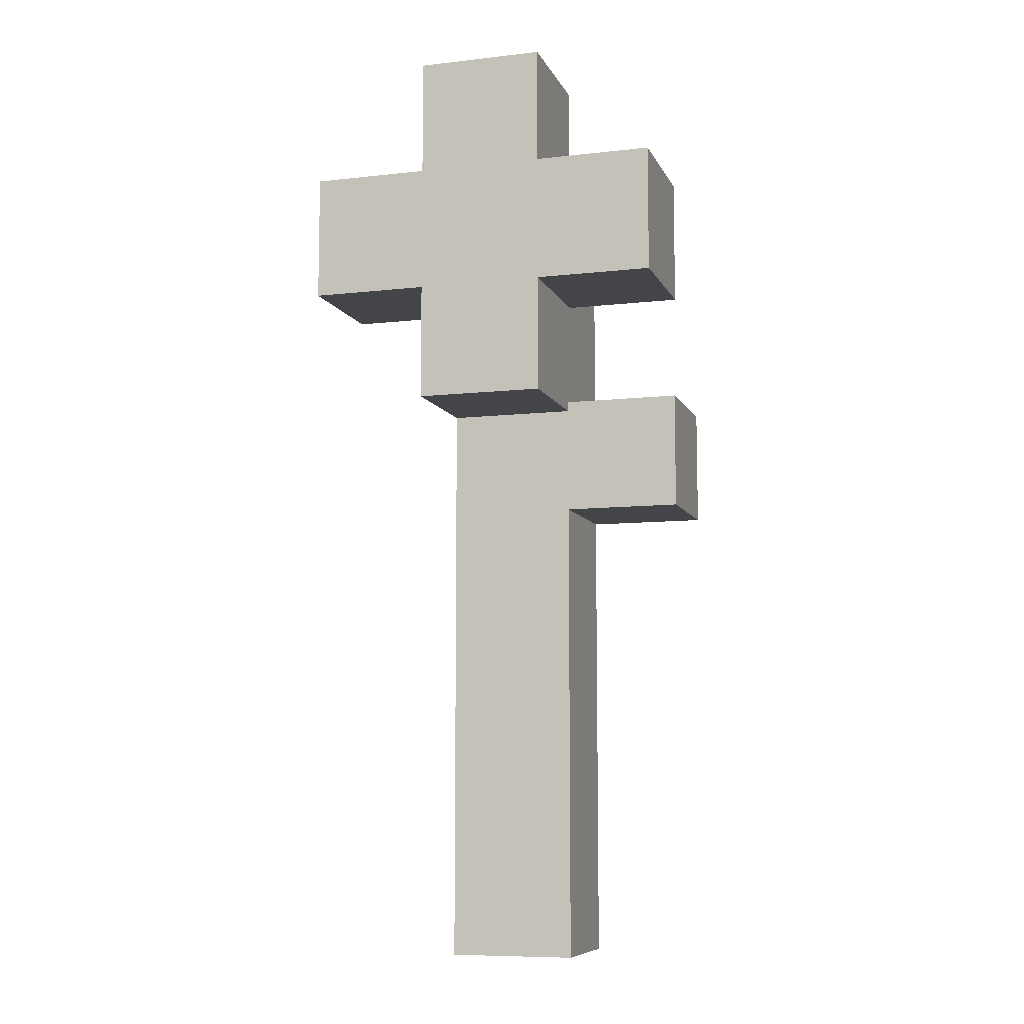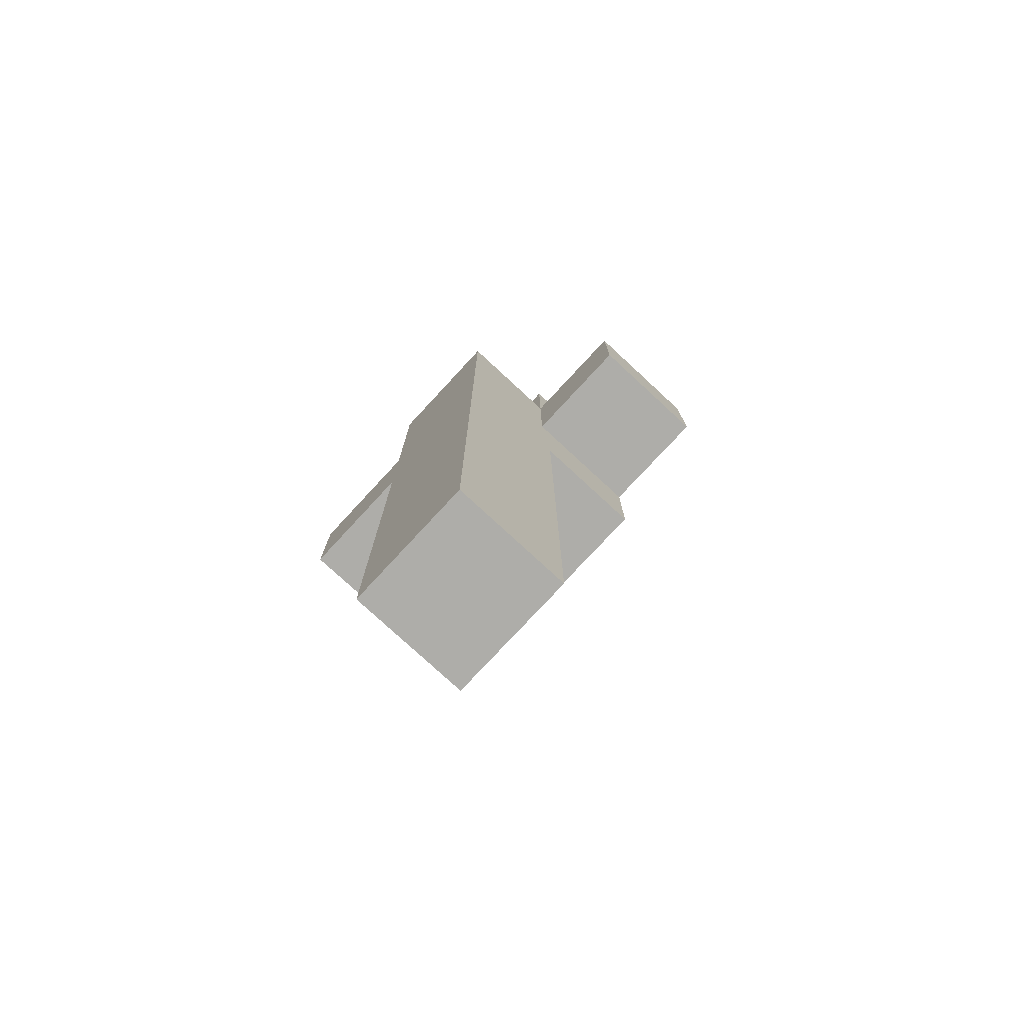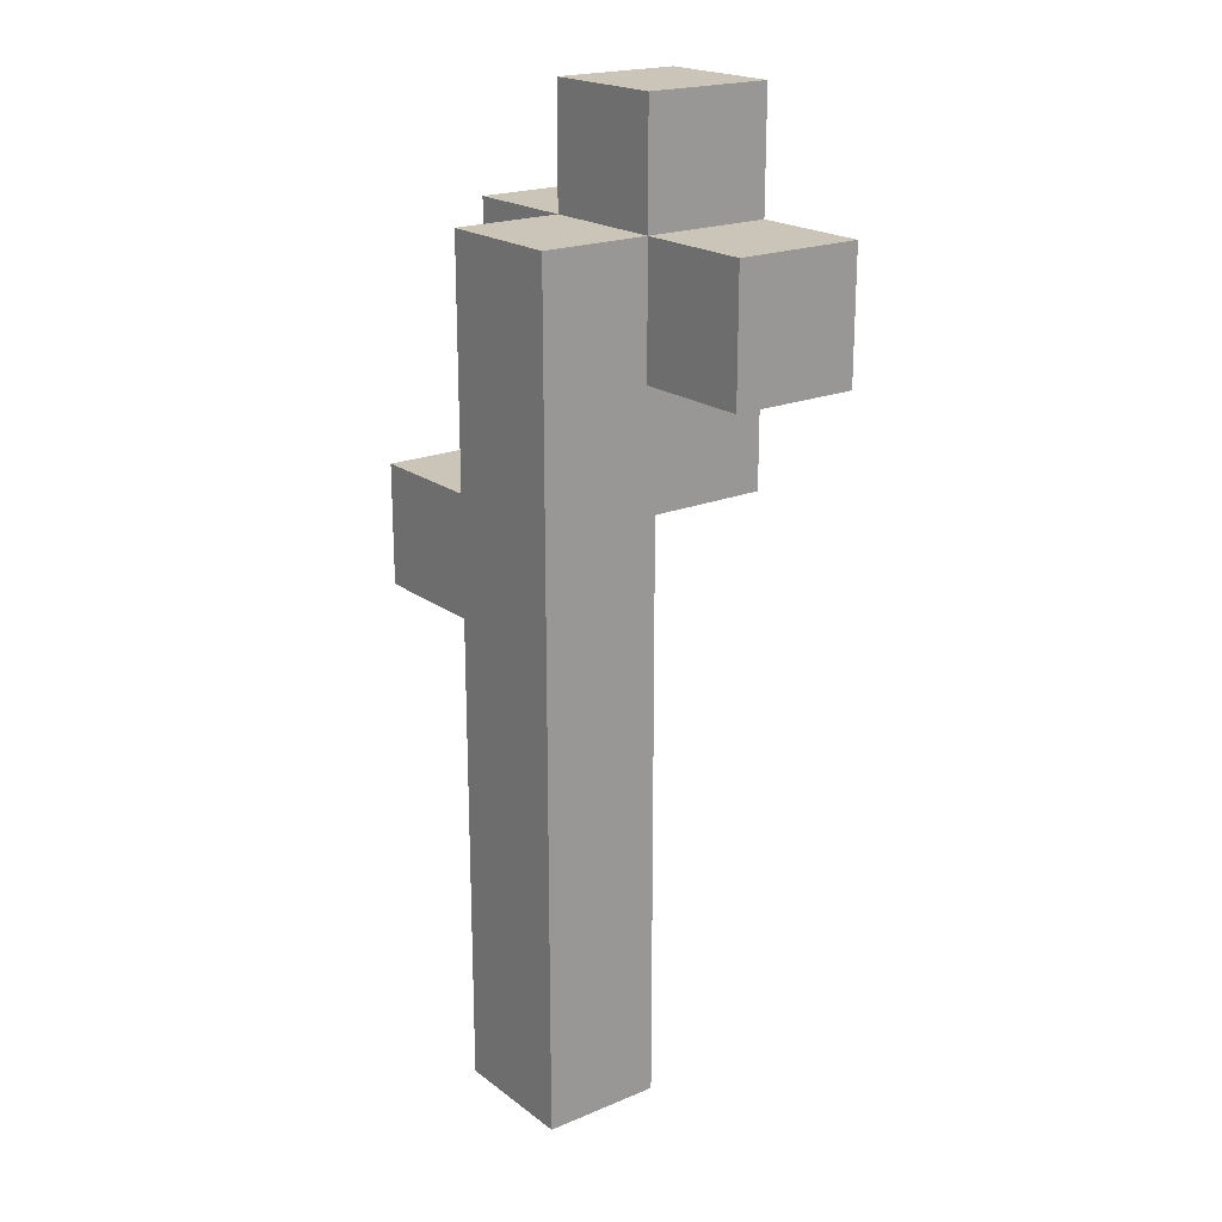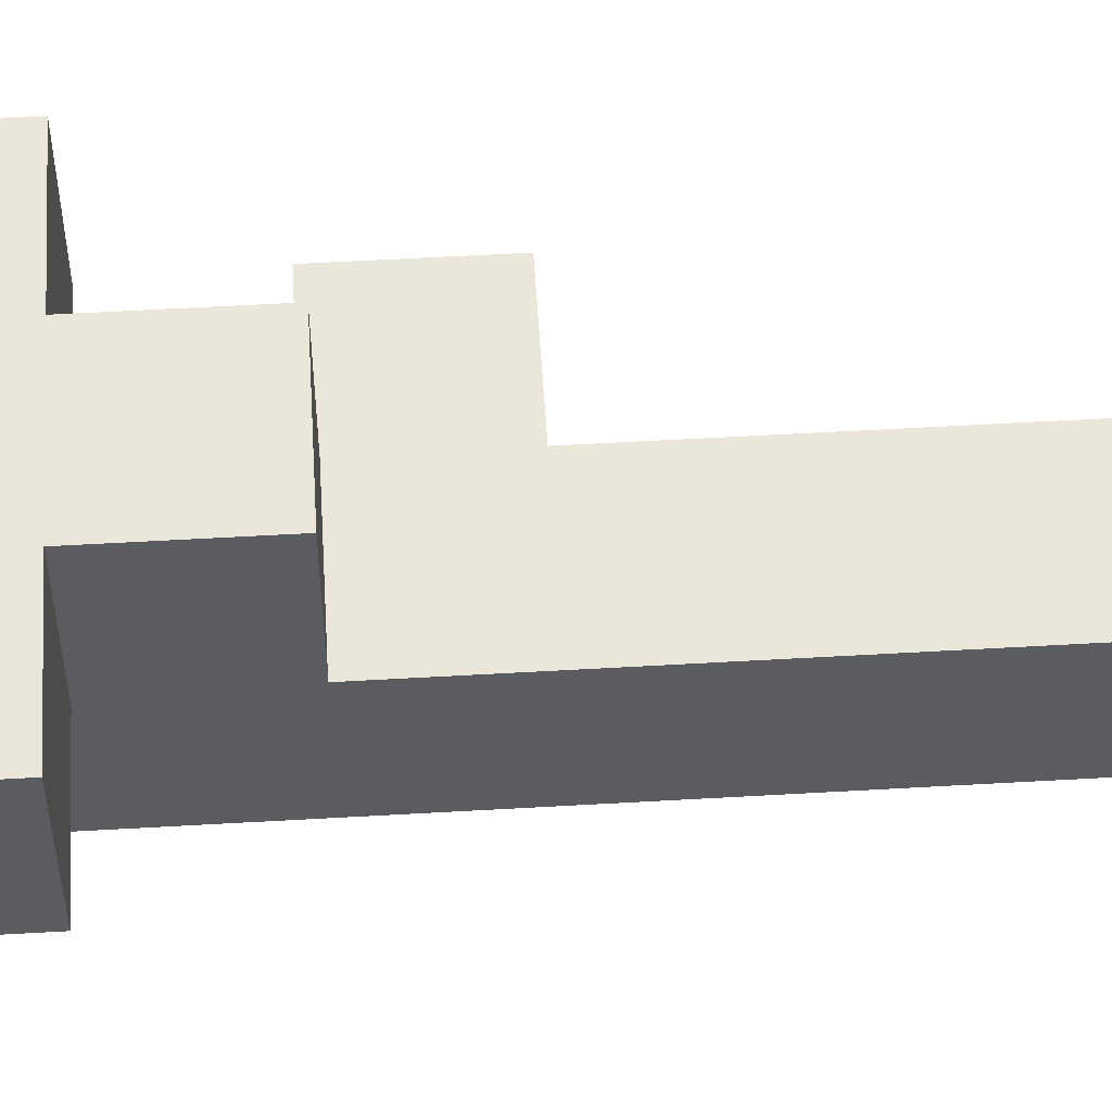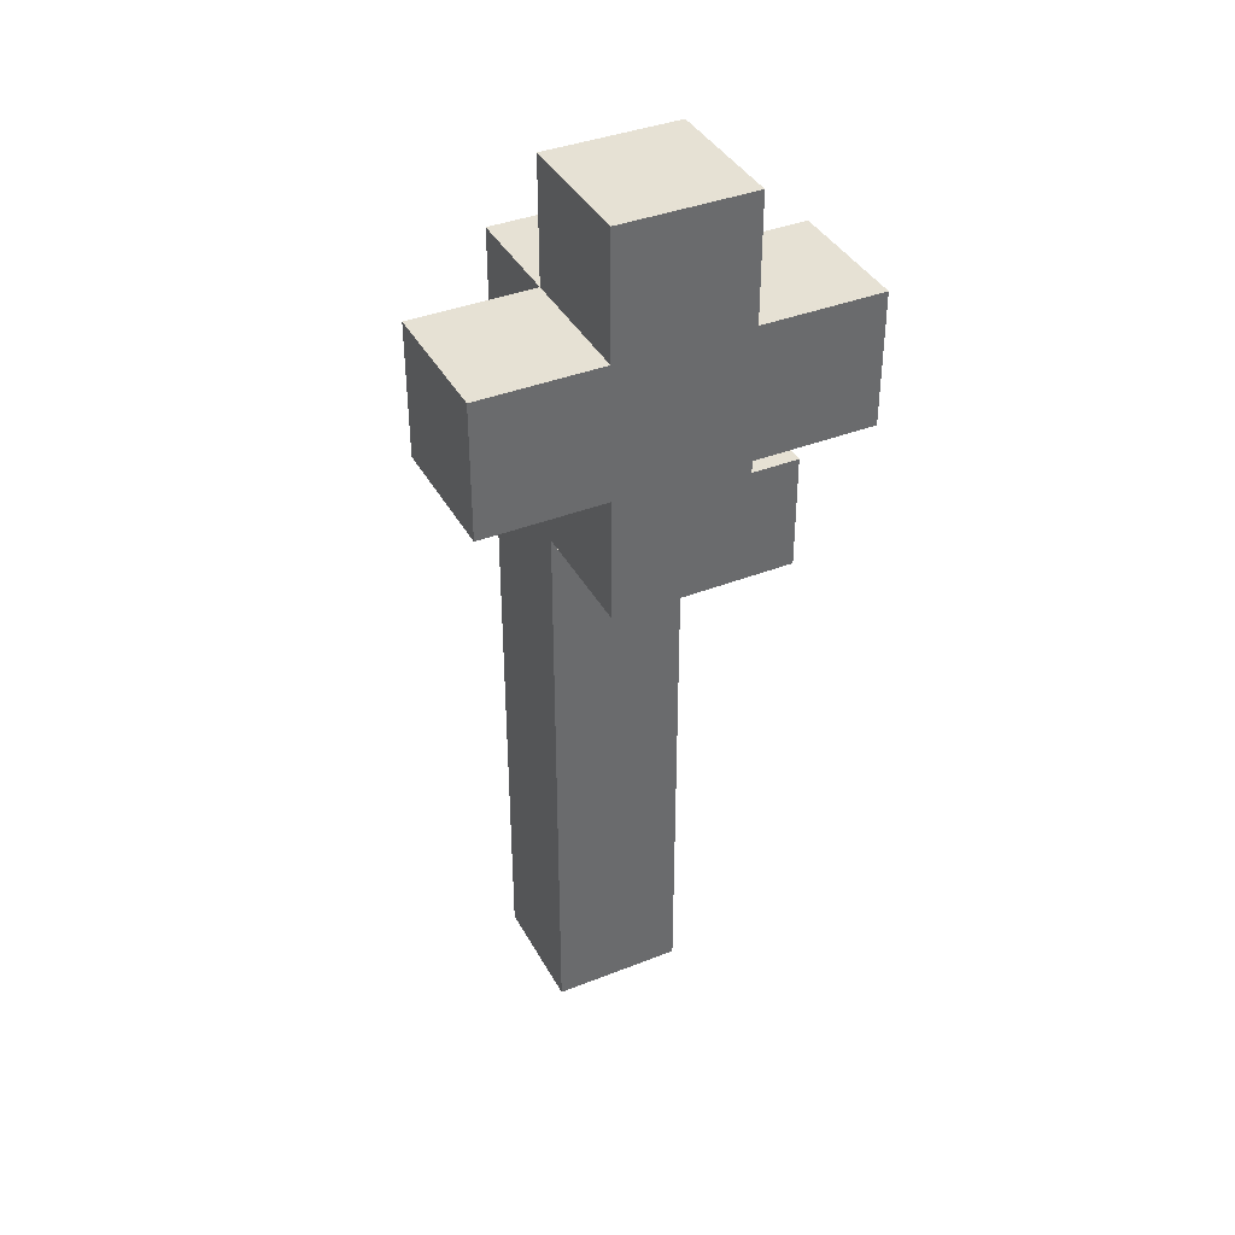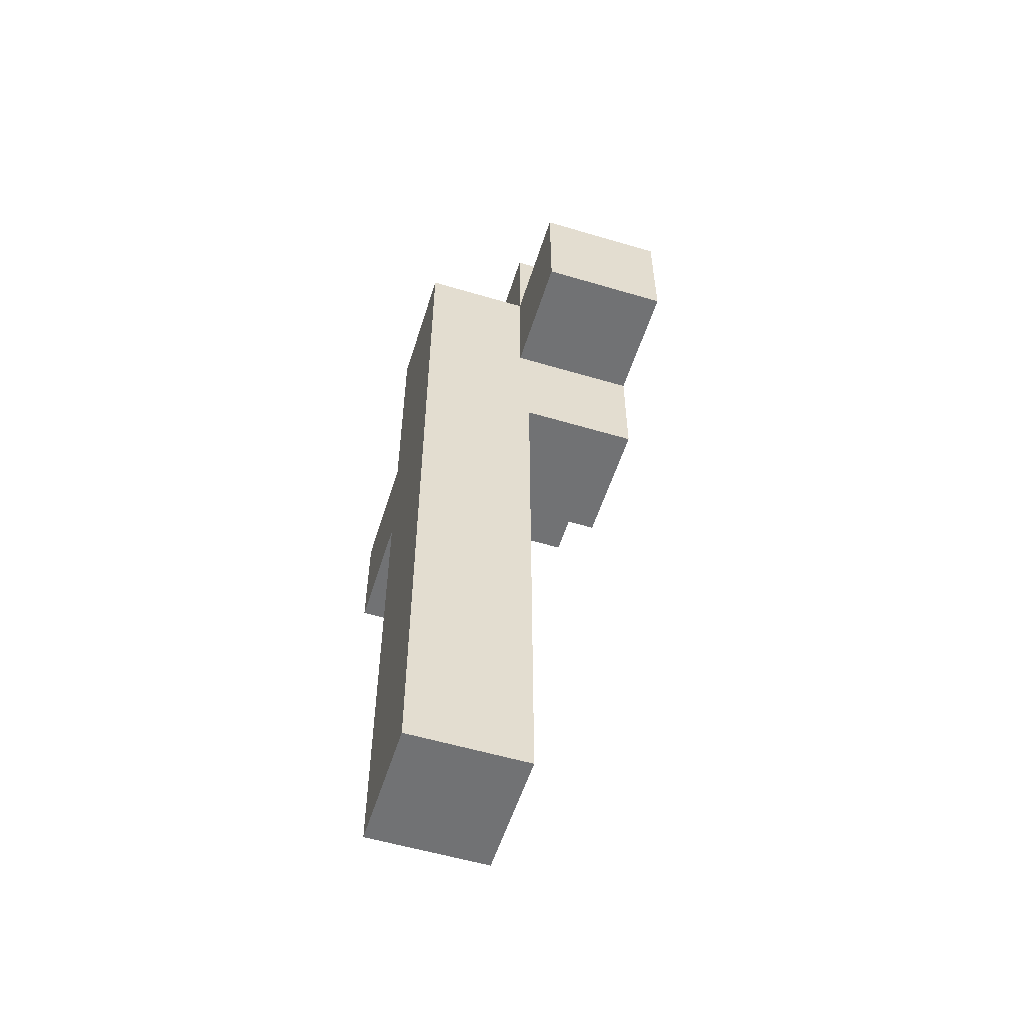
<metadata>
{"format":"obj","ext":"obj","renderer":"f3d","projection":"perspective","resolution":1024,"background":"white","views":[{"elev":-8.7,"azim":17.0,"up":"+Y"},{"elev":-77.1,"azim":-132.8,"up":"+Y"},{"elev":20.3,"azim":-127.1,"up":"+Y"},{"elev":55.0,"azim":-93.5,"up":"+Z"},{"elev":39.0,"azim":-26.2,"up":"+Y"},{"elev":-55.6,"azim":-107.4,"up":"+Y"}]}
</metadata>
<code>
o
v 1.1 8.2 1.8
v 1.1 8.2 0.5
v 1.1 9.5 1.8
v 1.1 9.5 0.5
v 2.3 1.1 0.6
v 2.3 1.1 -0.6
v 2.3 7 1.8
v 2.3 7 0.6
v 2.3 8.2 1.8
v 2.3 8.2 0.6
v 2.3 8.2 0.5
v 2.3 9.5 1.8
v 2.3 9.5 0.5
v 2.3 9.5 -0.6
v 2.3 10.7 1.8
v 2.3 10.7 0.5
v 3.5 1.2 0.5
v 3.5 1.2 -0.5
v 3.5 5.9 0.5
v 3.5 5.9 -0.5
v 3.5 7.1 1.7
v 3.5 7.1 0.6
v 3.5 7.1 -0.5
v 3.5 8.2 1.7
v 3.5 8.2 0.6
v 3.5 8.2 0.5
v 3.5 9.4 0.5
v 3.5 9.4 -0.5
v 3.5 9.5 1.7
v 3.5 9.5 0.6
v 3.5 10.6 1.7
v 3.5 10.6 0.6
v 3.6 5.9 0.5
v 3.6 5.9 -0.5
v 3.6 6 0.5
v 3.6 6 -0.5
v 3.6 7 0.6
v 3.6 7 0.5
v 3.6 7 -0.5
v 3.6 7.1 0.6
v 3.6 7.1 -0.5
v 3.6 8.2 1.7
v 3.6 8.2 0.6
v 3.6 8.2 0.5
v 3.6 8.3 1.7
v 3.6 8.3 0.6
v 3.6 9.4 1.7
v 3.6 9.4 0.6
v 3.6 9.5 1.7
v 3.6 9.5 0.5
v 4.7 6 0.5
v 4.7 6 -0.5
v 4.7 7 0.5
v 4.7 7 -0.5
v 4.7 8.3 1.7
v 4.7 8.3 0.6
v 4.7 9.4 1.7
v 4.7 9.4 0.6
v 1.2 8.3 1.7
v 1.2 8.3 0.6
v 1.2 9.4 1.7
v 1.2 9.4 0.6
v 2.3 8.2 1.7
v 2.3 8.2 0.6
v 2.3 8.2 0.5
v 2.3 8.3 1.7
v 2.3 8.3 0.6
v 2.3 9.4 1.7
v 2.3 9.4 0.6
v 2.3 9.5 1.7
v 2.3 9.5 0.5
v 2.4 1.2 0.5
v 2.4 1.2 -0.5
v 2.4 4.8 0.5
v 2.4 4.8 -0.5
v 2.4 6 0.5
v 2.4 6 -0.5
v 2.4 7 0.6
v 2.4 7 0.5
v 2.4 7.1 1.7
v 2.4 7.1 0.6
v 2.4 8.2 1.7
v 2.4 8.2 0.6
v 2.4 8.2 0.5
v 2.4 9.4 0.5
v 2.4 9.4 -0.5
v 2.4 9.5 1.7
v 2.4 9.5 0.6
v 2.4 10.6 1.7
v 2.4 10.6 0.6
v 2.5 4.8 0.5
v 2.5 4.8 -0.5
v 2.5 6 0.5
v 2.5 6 -0.5
v 3.6 1.1 0.6
v 3.6 1.1 -0.6
v 3.6 5.9 0.6
v 3.6 5.9 -0.6
v 3.6 7 1.8
v 3.6 7 0.6
v 3.6 7.1 0.6
v 3.6 7.1 -0.6
v 3.6 8.2 1.8
v 3.6 8.2 0.6
v 3.6 8.2 0.5
v 3.6 9.5 1.8
v 3.6 9.5 0.5
v 3.6 9.5 -0.6
v 3.6 10.7 1.8
v 3.6 10.7 0.5
v 4.8 5.9 0.6
v 4.8 5.9 -0.6
v 4.8 7.1 0.6
v 4.8 7.1 -0.6
v 4.8 8.2 1.8
v 4.8 8.2 0.5
v 4.8 9.5 1.8
v 4.8 9.5 0.5
v 1.1 8.2 1.8
v 1.1 9.5 1.8
v 2.3 7 1.8
v 2.3 8.2 1.8
v 2.3 9.5 1.8
v 2.3 10.7 1.8
v 3.6 7 1.8
v 3.6 8.2 1.8
v 3.6 9.5 1.8
v 3.6 10.7 1.8
v 4.8 8.2 1.8
v 4.8 9.5 1.8
v 1.2 8.3 0.6
v 1.2 9.4 0.6
v 2.3 1.1 0.6
v 2.3 7 0.6
v 2.3 8.3 0.6
v 2.3 9.4 0.6
v 2.4 9.5 0.6
v 2.4 10.6 0.6
v 3.5 9.5 0.6
v 3.5 10.6 0.6
v 3.6 1.1 0.6
v 3.6 5.9 0.6
v 3.6 7 0.6
v 3.6 7.1 0.6
v 3.6 8.3 0.6
v 3.6 9.4 0.6
v 4.7 8.3 0.6
v 4.7 9.4 0.6
v 4.8 5.9 0.6
v 4.8 7.1 0.6
v 2.3 8.2 0.5
v 2.3 9.5 0.5
v 2.4 8.2 0.5
v 2.4 9.4 0.5
v 3.5 8.2 0.5
v 3.5 9.4 0.5
v 3.6 8.2 0.5
v 3.6 9.5 0.5
v 2.4 1.2 -0.5
v 2.4 4.8 -0.5
v 2.4 6 -0.5
v 2.4 9.4 -0.5
v 2.5 4.8 -0.5
v 2.5 6 -0.5
v 3.5 1.2 -0.5
v 3.5 5.9 -0.5
v 3.5 7.1 -0.5
v 3.5 9.4 -0.5
v 3.6 5.9 -0.5
v 3.6 6 -0.5
v 3.6 7 -0.5
v 3.6 7.1 -0.5
v 4.7 6 -0.5
v 4.7 7 -0.5
v 1.2 8.3 1.7
v 1.2 9.4 1.7
v 2.3 8.2 1.7
v 2.3 8.3 1.7
v 2.3 9.4 1.7
v 2.3 9.5 1.7
v 2.4 7.1 1.7
v 2.4 8.2 1.7
v 2.4 9.5 1.7
v 2.4 10.6 1.7
v 3.5 7.1 1.7
v 3.5 8.2 1.7
v 3.5 9.5 1.7
v 3.5 10.6 1.7
v 3.6 8.2 1.7
v 3.6 8.3 1.7
v 3.6 9.4 1.7
v 3.6 9.5 1.7
v 4.7 8.3 1.7
v 4.7 9.4 1.7
v 2.4 7 0.6
v 2.4 7.1 0.6
v 3.5 7.1 0.6
v 3.6 7 0.6
v 3.6 7.1 0.6
v 1.1 8.2 0.5
v 1.1 9.5 0.5
v 2.3 8.2 0.5
v 2.3 9.5 0.5
v 2.3 10.7 0.5
v 2.4 1.2 0.5
v 2.4 4.8 0.5
v 2.4 6 0.5
v 2.4 7 0.5
v 2.5 4.8 0.5
v 2.5 6 0.5
v 3.5 1.2 0.5
v 3.5 5.9 0.5
v 3.6 5.9 0.5
v 3.6 6 0.5
v 3.6 7 0.5
v 3.6 8.2 0.5
v 3.6 9.5 0.5
v 3.6 10.7 0.5
v 4.7 6 0.5
v 4.7 7 0.5
v 4.8 8.2 0.5
v 4.8 9.5 0.5
v 2.3 1.1 -0.6
v 2.3 9.5 -0.6
v 3.6 1.1 -0.6
v 3.6 5.9 -0.6
v 3.6 7.1 -0.6
v 3.6 9.5 -0.6
v 4.8 5.9 -0.6
v 4.8 7.1 -0.6
v 2.3 1.1 0.6
v 3.6 1.1 0.6
v 2.3 1.1 -0.6
v 3.6 1.1 -0.6
v 2.4 4.8 0.5
v 2.5 4.8 0.5
v 2.4 4.8 -0.5
v 2.5 4.8 -0.5
v 3.6 5.9 0.6
v 4.8 5.9 0.6
v 3.6 5.9 -0.6
v 4.8 5.9 -0.6
v 2.3 7 1.8
v 3.6 7 1.8
v 2.3 7 0.6
v 3.6 7 0.6
v 3.6 7 0.5
v 4.7 7 0.5
v 3.6 7 -0.5
v 4.7 7 -0.5
v 3.5 7.1 0.6
v 3.6 7.1 0.6
v 3.5 7.1 -0.5
v 3.6 7.1 -0.5
v 1.1 8.2 1.8
v 2.3 8.2 1.8
v 3.6 8.2 1.8
v 4.8 8.2 1.8
v 2.3 8.2 0.6
v 3.6 8.2 0.6
v 1.1 8.2 0.5
v 2.3 8.2 0.5
v 3.6 8.2 0.5
v 4.8 8.2 0.5
v 1.2 9.4 1.7
v 2.3 9.4 1.7
v 3.6 9.4 1.7
v 4.7 9.4 1.7
v 1.2 9.4 0.6
v 2.3 9.4 0.6
v 3.6 9.4 0.6
v 4.7 9.4 0.6
v 2.4 9.4 0.5
v 3.5 9.4 0.5
v 2.4 9.4 -0.5
v 3.5 9.4 -0.5
v 2.3 9.5 1.7
v 2.4 9.5 1.7
v 3.5 9.5 1.7
v 3.6 9.5 1.7
v 2.4 9.5 0.6
v 3.5 9.5 0.6
v 2.3 9.5 0.5
v 3.6 9.5 0.5
v 2.4 10.6 1.7
v 3.5 10.6 1.7
v 2.4 10.6 0.6
v 3.5 10.6 0.6
v 2.4 1.2 0.5
v 3.5 1.2 0.5
v 2.4 1.2 -0.5
v 3.5 1.2 -0.5
v 3.5 5.9 0.5
v 3.6 5.9 0.5
v 3.5 5.9 -0.5
v 3.6 5.9 -0.5
v 2.4 6 0.5
v 2.5 6 0.5
v 3.6 6 0.5
v 4.7 6 0.5
v 2.4 6 -0.5
v 2.5 6 -0.5
v 3.6 6 -0.5
v 4.7 6 -0.5
v 2.4 7 0.6
v 3.6 7 0.6
v 2.4 7 0.5
v 3.6 7 0.5
v 2.4 7.1 1.7
v 3.5 7.1 1.7
v 2.4 7.1 0.6
v 3.5 7.1 0.6
v 3.6 7.1 0.6
v 4.8 7.1 0.6
v 3.6 7.1 -0.6
v 4.8 7.1 -0.6
v 2.3 8.2 1.7
v 2.4 8.2 1.7
v 3.5 8.2 1.7
v 3.6 8.2 1.7
v 2.3 8.2 0.6
v 2.4 8.2 0.6
v 3.5 8.2 0.6
v 3.6 8.2 0.6
v 2.3 8.2 0.5
v 2.4 8.2 0.5
v 3.5 8.2 0.5
v 3.6 8.2 0.5
v 1.2 8.3 1.7
v 2.3 8.3 1.7
v 3.6 8.3 1.7
v 4.7 8.3 1.7
v 1.2 8.3 0.6
v 2.3 8.3 0.6
v 3.6 8.3 0.6
v 4.7 8.3 0.6
v 1.1 9.5 1.8
v 2.3 9.5 1.8
v 3.6 9.5 1.8
v 4.8 9.5 1.8
v 1.1 9.5 0.5
v 2.3 9.5 0.5
v 3.6 9.5 0.5
v 4.8 9.5 0.5
v 2.3 9.5 -0.6
v 3.6 9.5 -0.6
v 2.3 10.7 1.8
v 3.6 10.7 1.8
v 2.3 10.7 0.5
v 3.6 10.7 0.5
f 3 2 1
f 4 2 3
f 8 6 5
f 9 8 7
f 10 6 8
f 10 8 9
f 11 6 10
f 13 6 11
f 14 6 13
f 15 13 12
f 16 13 15
f 19 18 17
f 20 18 19
f 24 22 21
f 25 23 22
f 25 22 24
f 26 23 25
f 27 23 26
f 28 23 27
f 31 30 29
f 32 30 31
f 35 34 33
f 36 34 35
f 40 38 37
f 40 39 38
f 41 39 40
f 45 43 42
f 45 44 43
f 46 44 45
f 48 44 46
f 49 48 47
f 50 44 48
f 50 48 49
f 53 52 51
f 54 52 53
f 57 56 55
f 58 56 57
f 59 60 61
f 61 60 62
f 63 64 66
f 64 65 66
f 66 65 67
f 67 65 69
f 68 69 70
f 69 65 71
f 70 69 71
f 72 73 74
f 74 73 75
f 76 77 79
f 78 79 81
f 80 81 82
f 81 79 83
f 82 81 83
f 79 77 84
f 83 79 84
f 84 77 85
f 85 77 86
f 87 88 89
f 89 88 90
f 91 92 93
f 93 92 94
f 95 96 97
f 97 96 98
f 99 100 101
f 99 101 103
f 101 102 104
f 103 101 104
f 104 102 105
f 105 102 107
f 107 102 108
f 106 107 109
f 109 107 110
f 111 112 113
f 113 112 114
f 115 116 117
f 117 116 118
f 122 120 119
f 123 120 122
f 125 122 121
f 126 123 122
f 126 122 125
f 127 124 123
f 127 123 126
f 128 124 127
f 129 127 126
f 130 127 129
f 135 132 131
f 136 132 135
f 139 138 137
f 140 138 139
f 141 134 133
f 142 134 141
f 143 134 142
f 147 146 145
f 148 146 147
f 149 144 143
f 149 143 142
f 150 144 149
f 153 152 151
f 154 152 153
f 156 152 154
f 157 156 155
f 158 152 156
f 158 156 157
f 163 160 159
f 164 162 161
f 165 163 159
f 165 164 163
f 166 164 165
f 167 162 164
f 167 164 166
f 168 162 167
f 169 167 166
f 170 167 169
f 171 167 170
f 172 167 171
f 173 171 170
f 174 171 173
f 175 176 178
f 178 176 179
f 177 178 182
f 179 180 182
f 178 179 182
f 182 180 183
f 181 182 185
f 182 183 186
f 185 182 186
f 183 184 187
f 186 183 187
f 187 184 188
f 186 187 189
f 189 187 190
f 190 187 191
f 191 187 192
f 190 191 193
f 193 191 194
f 195 196 197
f 195 197 198
f 198 197 199
f 200 201 202
f 202 201 203
f 205 206 209
f 207 208 210
f 205 209 211
f 209 210 211
f 211 210 212
f 212 210 213
f 210 208 214
f 213 210 214
f 214 208 215
f 203 204 217
f 217 204 218
f 214 215 219
f 219 215 220
f 216 217 221
f 221 217 222
f 223 224 225
f 225 224 226
f 226 224 227
f 227 224 228
f 226 227 229
f 229 227 230
f 233 232 231
f 234 232 233
f 237 236 235
f 238 236 237
f 241 240 239
f 242 240 241
f 245 244 243
f 246 244 245
f 249 248 247
f 250 248 249
f 253 252 251
f 254 252 253
f 259 256 255
f 260 258 257
f 261 259 255
f 262 259 261
f 263 258 260
f 264 258 263
f 269 266 265
f 270 266 269
f 271 268 267
f 272 268 271
f 275 274 273
f 276 274 275
f 281 278 277
f 282 280 279
f 283 281 277
f 283 282 281
f 284 280 282
f 284 282 283
f 287 286 285
f 288 286 287
f 289 290 291
f 291 290 292
f 293 294 295
f 295 294 296
f 297 298 301
f 301 298 302
f 299 300 303
f 303 300 304
f 305 306 307
f 307 306 308
f 309 310 311
f 311 310 312
f 313 314 315
f 315 314 316
f 317 318 321
f 321 318 322
f 319 320 323
f 323 320 324
f 321 322 325
f 325 322 326
f 323 324 327
f 327 324 328
f 329 330 333
f 333 330 334
f 331 332 335
f 335 332 336
f 337 338 341
f 341 338 342
f 339 340 343
f 343 340 344
f 342 343 345
f 345 343 346
f 347 348 349
f 349 348 350

</code>
